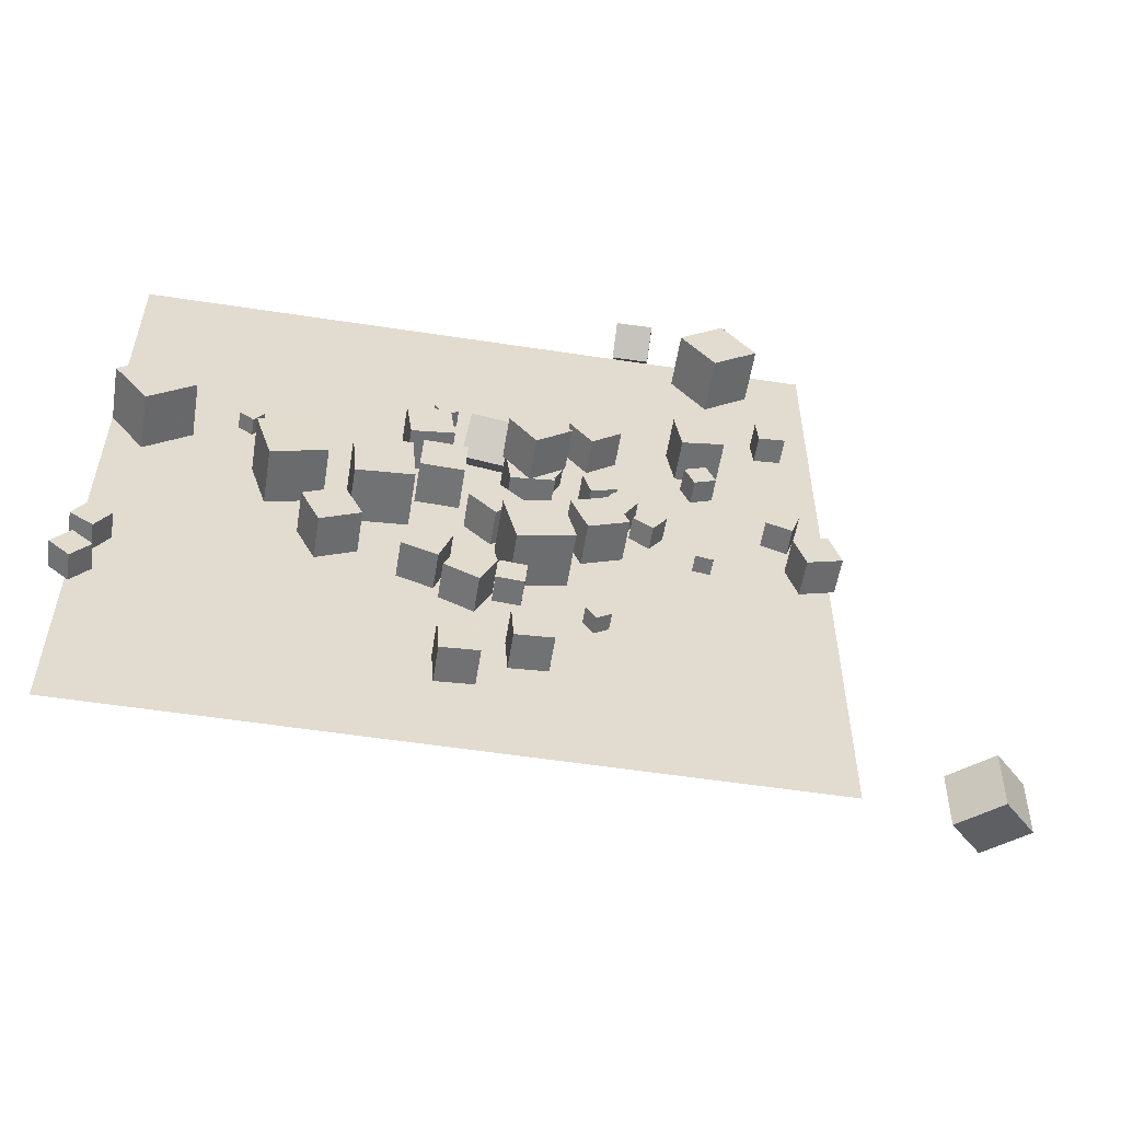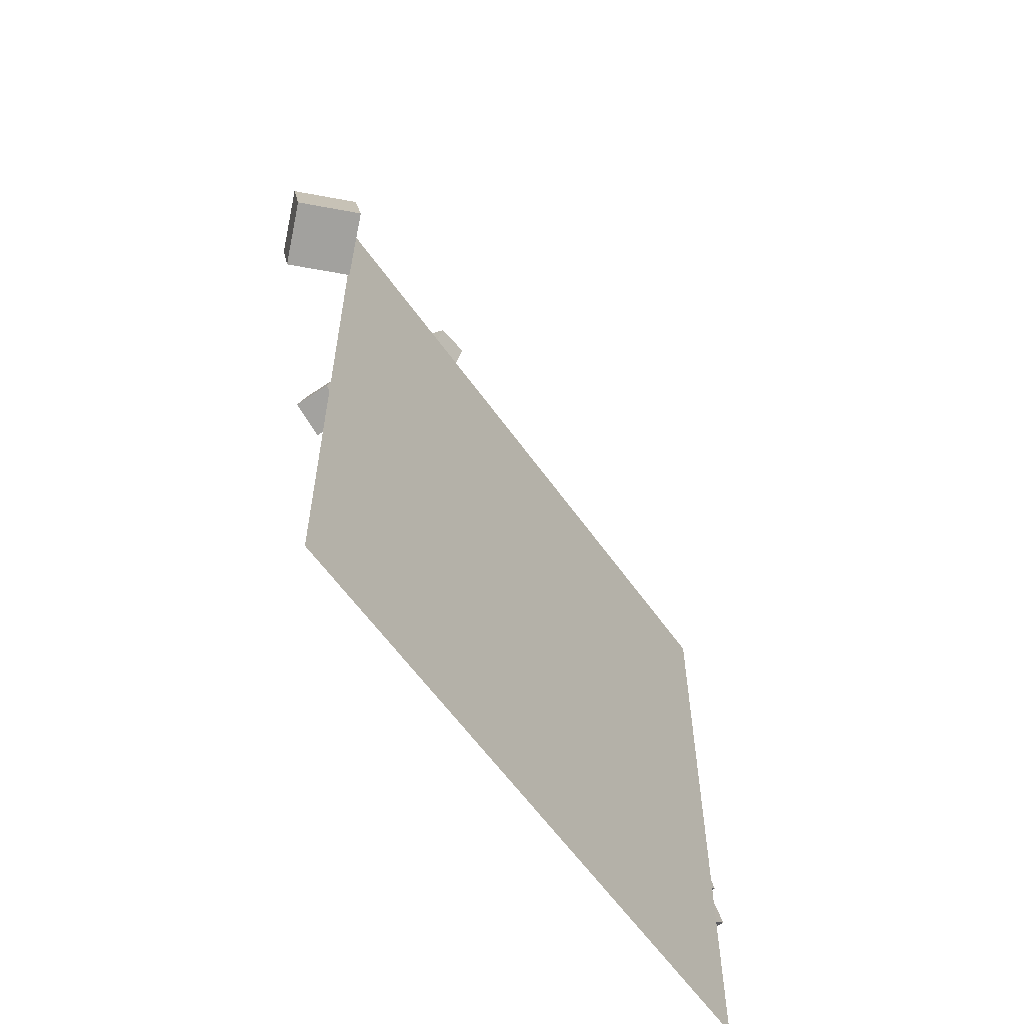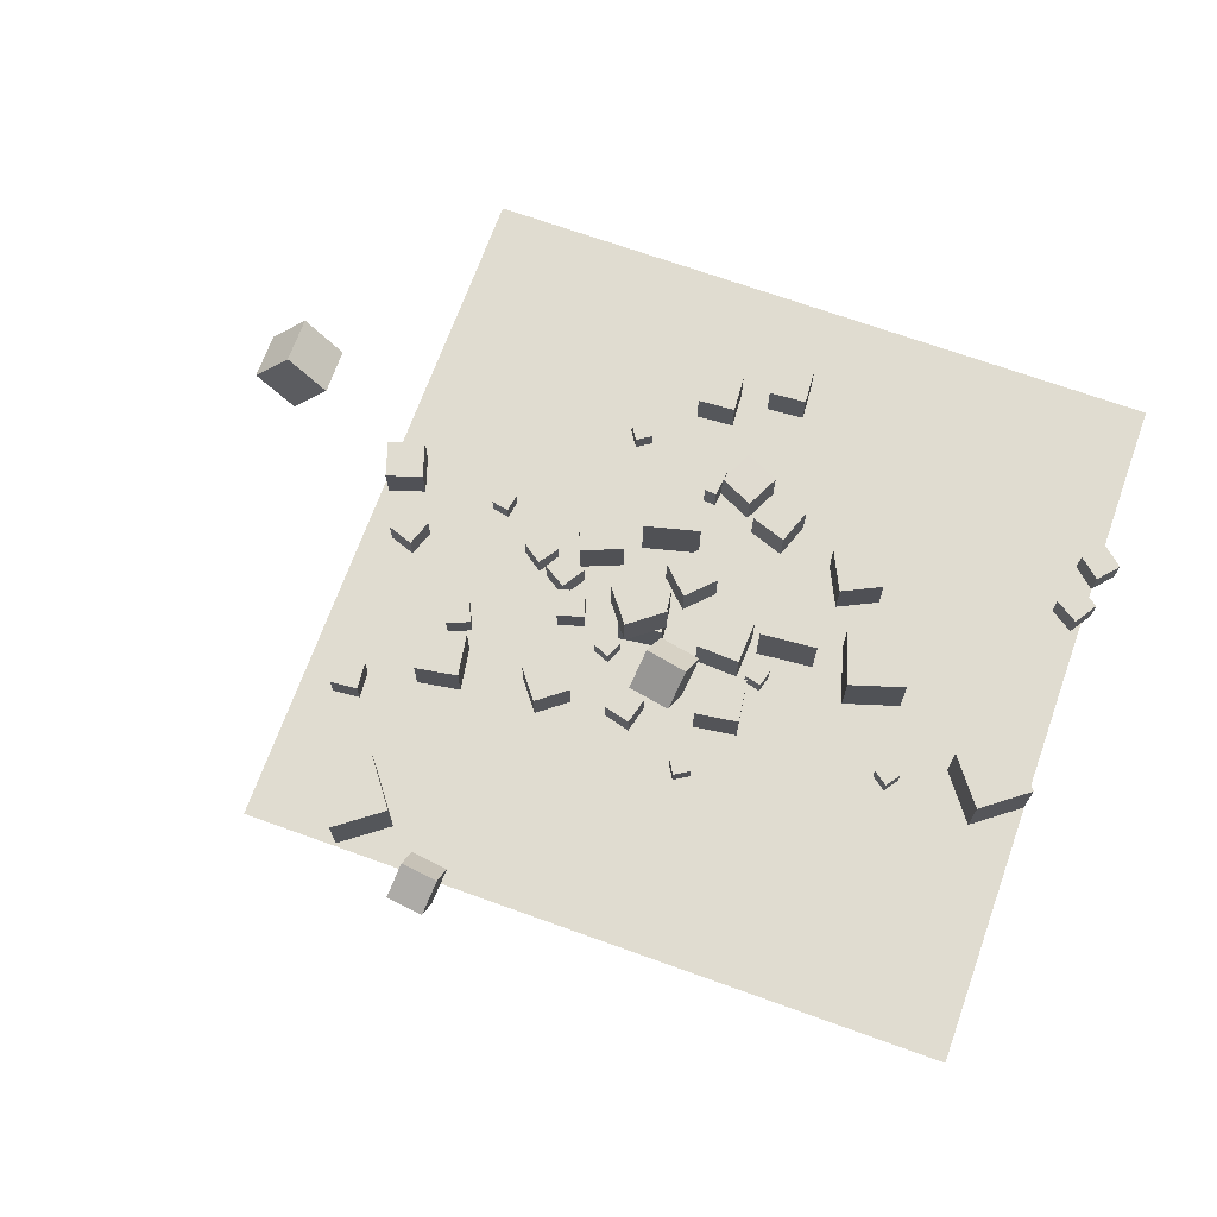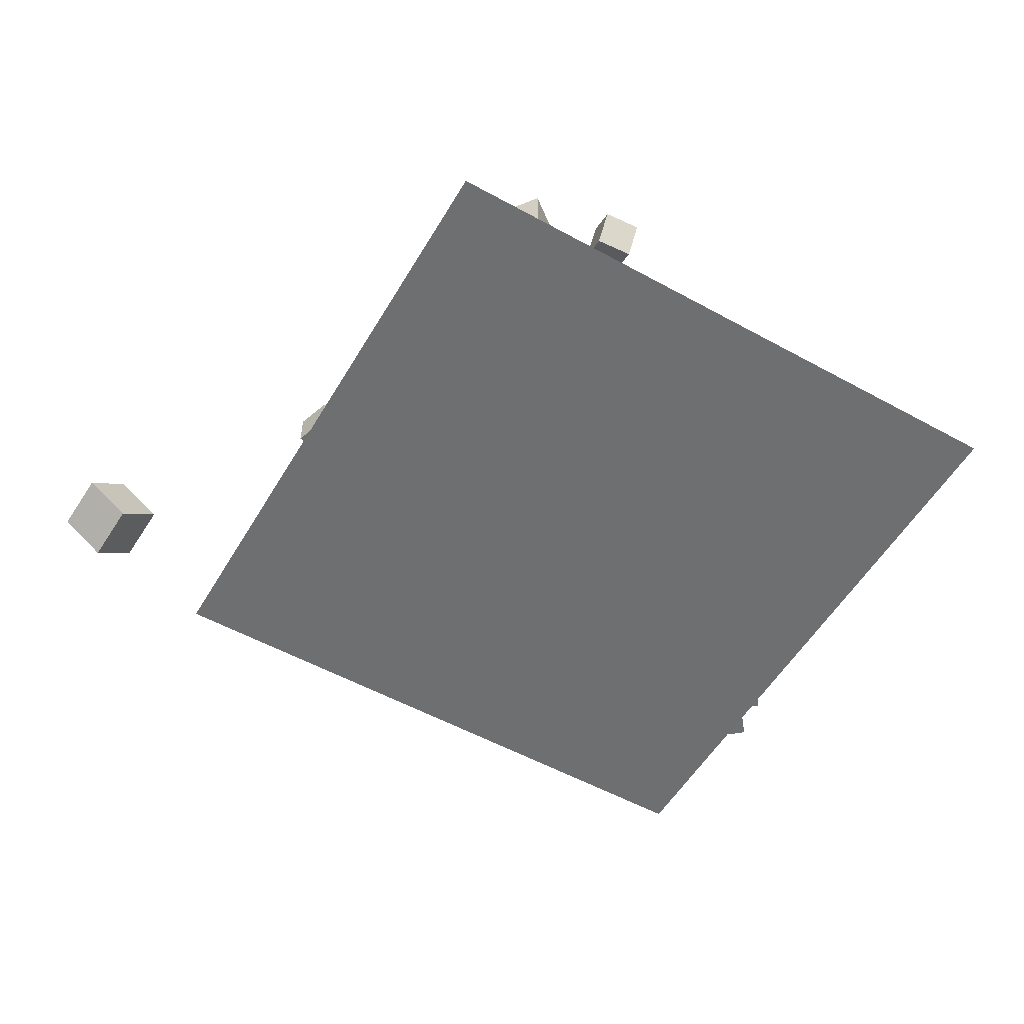
<metadata>
{"format":"obj","ext":"obj","renderer":"f3d","projection":"perspective","resolution":1024,"background":"white","views":[{"elev":-55.9,"azim":-9.1,"up":"+Y"},{"elev":-60.0,"azim":125.1,"up":"+Y"},{"elev":69.7,"azim":-160.2,"up":"+Z"},{"elev":-54.5,"azim":149.8,"up":"+Z"}]}
</metadata>
<code>
v 6.676 19.96 -2.537
v 5.093 18.73 -2.537
v 6.676 19.96 -0.5368
v 5.093 18.73 -0.5368
v 7.899 18.37 -2.537
v 6.316 17.15 -2.537
v 7.899 18.37 -0.5368
v 6.316 17.15 -0.5368
f 2 4 3
f 4 8 7
f 6 5 7
f 2 1 5
f 3 7 5
f 8 4 2
f 1 2 3
f 3 4 7
f 8 6 7
f 6 2 5
f 1 3 5
f 6 8 2
v 1.662 14.28 -0.2113
v 3.969 14.57 -0.2119
v 1.662 14.28 -2.537
v 3.969 14.57 -2.537
v 1.952 11.97 -0.2116
v 4.259 12.26 -0.2122
v 1.951 11.97 -2.537
v 4.258 12.26 -2.537
f 10 12 11
f 16 15 11
f 14 13 15
f 14 10 9
f 11 15 13
f 16 12 10
f 9 10 11
f 12 16 11
f 16 14 15
f 13 14 9
f 9 11 13
f 14 16 10
v 4.887 15.65 -1.592
v 4.015 16.02 -1.592
v 4.523 14.78 -1.592
v 3.651 15.15 -1.592
v 4.887 15.65 -2.537
v 4.015 16.02 -2.537
v 4.523 14.78 -2.537
v 3.651 15.15 -2.537
f 18 20 19
f 24 23 19
f 22 21 23
f 18 17 21
f 17 19 23
f 24 20 18
f 17 18 19
f 20 24 19
f 24 22 23
f 22 18 21
f 21 17 23
f 22 24 18
v 11.89 10.03 -2.537
v 11.71 9.101 -2.537
v 11.89 10.03 -1.592
v 11.71 9.101 -1.592
v 12.82 9.855 -2.537
v 12.64 8.926 -2.537
v 12.82 9.855 -1.592
v 12.64 8.926 -1.592
f 28 27 25
f 32 31 27
f 32 30 29
f 30 26 25
f 25 27 31
f 32 28 26
f 26 28 25
f 28 32 27
f 31 32 29
f 29 30 25
f 29 25 31
f 30 32 26
v 1.521 13.9 -0.2113
v 1.522 13.9 2.114
v 3.357 15.33 -0.2119
v 3.357 15.33 2.113
v 2.949 12.07 -0.2119
v 2.949 12.07 2.113
v 4.784 13.5 -0.2125
v 4.785 13.5 2.113
f 34 36 35
f 40 39 35
f 38 37 39
f 34 33 37
f 35 39 37
f 40 36 34
f 33 34 35
f 36 40 35
f 40 38 39
f 38 34 37
f 33 35 37
f 38 40 34
v 5.071 10.54 -2.537
v 5.948 8.386 -2.537
v 5.071 10.54 -0.2116
v 5.948 8.386 -0.2116
v 7.224 11.42 -2.537
v 8.102 9.264 -2.537
v 7.224 11.42 -0.2116
v 8.102 9.264 -0.2116
f 44 43 41
f 48 47 43
f 48 46 45
f 46 42 41
f 43 47 45
f 46 48 44
f 42 44 41
f 44 48 43
f 47 48 45
f 45 46 41
f 41 43 45
f 42 46 44
v -11.57 16.45 -1.598
v -12.33 17 -1.6
v -11.56 16.45 -2.543
v -12.33 17 -2.545
v -11.02 17.22 -1.594
v -11.79 17.77 -1.596
v -11.01 17.22 -2.539
v -11.78 17.77 -2.541
f 52 51 49
f 56 55 51
f 54 53 55
f 54 50 49
f 51 55 53
f 56 52 50
f 50 52 49
f 52 56 51
f 56 54 55
f 53 54 49
f 49 51 53
f 54 56 50
v 1.528 8.524 -2.537
v 2.278 5.565 -2.537
v 1.528 8.524 0.5157
v 2.278 5.565 0.5157
v 4.487 9.274 -2.537
v 5.237 6.315 -2.537
v 4.487 9.274 0.5158
v 5.237 6.315 0.5157
f 60 59 57
f 64 63 59
f 64 62 61
f 62 58 57
f 59 63 61
f 64 60 58
f 58 60 57
f 60 64 59
f 63 64 61
f 61 62 57
f 57 59 61
f 62 64 58
v 30.48 1.048 -10.27
v 28.45 0.3581 -8.1
v 28.21 1.355 -12.29
v 26.18 0.6648 -10.12
v 30.24 4.006 -9.558
v 28.21 3.316 -7.383
v 27.97 4.313 -11.58
v 25.94 3.622 -9.401
f 68 67 65
f 68 72 71
f 72 70 69
f 66 65 69
f 67 71 69
f 70 72 68
f 66 68 65
f 67 68 71
f 71 72 69
f 70 66 69
f 65 67 69
f 66 70 68
v -18.87 3.392 -1.088
v -19.82 2.289 -1.102
v -17.77 2.438 -1.073
v -18.72 1.335 -1.088
v -18.85 3.393 -2.545
v -19.8 2.291 -2.56
v -17.74 2.439 -2.531
v -18.7 1.337 -2.545
f 74 76 75
f 80 79 75
f 80 78 77
f 78 74 73
f 75 79 77
f 78 80 76
f 73 74 75
f 76 80 75
f 79 80 77
f 77 78 73
f 73 75 77
f 74 78 76
v 15.5 12.35 -1.094
v 15.49 12.36 -2.552
v 16.88 11.87 -1.101
v 16.87 11.88 -2.559
v 15.98 13.73 -1.092
v 15.97 13.73 -2.549
v 17.35 13.25 -1.099
v 17.35 13.26 -2.556
f 82 84 83
f 88 87 83
f 86 85 87
f 82 81 85
f 83 87 85
f 88 84 82
f 81 82 83
f 84 88 83
f 88 86 87
f 86 82 85
f 81 83 85
f 86 88 82
v 5.858 14.53 -2.537
v 5.858 14.53 -1.079
v 7.251 14.96 -2.537
v 7.251 14.96 -1.079
v 6.291 13.14 -2.537
v 6.291 13.14 -1.079
v 7.683 13.57 -2.537
v 7.683 13.57 -1.079
f 92 91 89
f 92 96 95
f 96 94 93
f 90 89 93
f 91 95 93
f 94 96 92
f 90 92 89
f 91 92 95
f 95 96 93
f 94 90 93
f 89 91 93
f 90 94 92
v -2.721 12.15 -0.2116
v -0.3986 12.04 -0.2115
v -2.613 14.47 -0.2116
v -0.2899 14.36 -0.2116
v -2.721 12.15 -2.537
v -0.3985 12.04 -2.537
v -2.613 14.47 -2.537
v -0.2898 14.36 -2.537
f 98 100 99
f 104 103 99
f 102 101 103
f 98 97 101
f 99 103 101
f 104 100 98
f 97 98 99
f 100 104 99
f 104 102 103
f 102 98 101
f 97 99 101
f 102 104 98
v 7.996 11.29 -1.079
v 8.759 12.53 -1.079
v 6.754 12.05 -1.079
v 7.517 13.29 -1.079
v 7.996 11.29 -2.537
v 8.759 12.53 -2.537
v 6.754 12.05 -2.537
v 7.517 13.29 -2.537
f 108 107 105
f 112 111 107
f 112 110 109
f 106 105 109
f 107 111 109
f 112 108 106
f 106 108 105
f 108 112 107
f 111 112 109
f 110 106 109
f 105 107 109
f 110 112 106
v 9.53 10.6 -2.537
v 9.53 10.6 -1.251
v 8.48 11.34 -2.537
v 8.48 11.34 -1.251
v 10.27 11.65 -2.537
v 10.27 11.65 -1.251
v 9.221 12.39 -2.537
v 9.222 12.39 -1.251
f 114 116 115
f 116 120 119
f 118 117 119
f 114 113 117
f 115 119 117
f 120 116 114
f 113 114 115
f 115 116 119
f 120 118 119
f 118 114 117
f 113 115 117
f 118 120 114
v 2.236 0.8024 -2.537
v 2.375 -1.193 -2.537
v 2.236 0.8023 -0.5368
v 2.375 -1.193 -0.5369
v 4.231 0.9415 -2.537
v 4.37 -1.054 -2.537
v 4.231 0.9414 -0.5368
v 4.371 -1.054 -0.5369
f 124 123 121
f 124 128 127
f 126 125 127
f 122 121 125
f 121 123 127
f 128 124 122
f 122 124 121
f 123 124 127
f 128 126 127
f 126 122 125
f 125 121 127
f 126 128 122
v 19.13 8.869 -2.55
v 19.14 8.869 -0.5593
v 17.23 8.262 -2.544
v 17.24 8.262 -0.5529
v 18.52 10.77 -2.548
v 18.53 10.77 -0.5571
v 16.63 10.16 -2.542
v 16.63 10.16 -0.5506
f 132 131 129
f 132 136 135
f 136 134 133
f 130 129 133
f 129 131 135
f 136 132 130
f 130 132 129
f 131 132 135
f 135 136 133
f 134 130 133
f 133 129 135
f 134 136 130
v -0.2813 5.705 -2.571
v -0.2904 5.717 -0.571
v 1.524 4.844 -2.557
v 1.515 4.856 -0.5574
v -1.142 3.899 -2.563
v -1.151 3.912 -0.5634
v 0.6628 3.038 -2.55
v 0.6537 3.051 -0.5498
f 140 139 137
f 144 143 139
f 142 141 143
f 138 137 141
f 139 143 141
f 142 144 140
f 138 140 137
f 140 144 139
f 144 142 143
f 142 138 141
f 137 139 141
f 138 142 140
v -11.21 13.11 -2.53
v -10.3 10.2 -2.545
v -11.2 13.1 0.523
v -10.29 10.19 0.508
v -8.292 14.02 -2.533
v -7.385 11.11 -2.548
v -8.284 14.01 0.5193
v -7.377 11.09 0.5043
f 146 148 147
f 148 152 151
f 150 149 151
f 150 146 145
f 147 151 149
f 152 148 146
f 145 146 147
f 147 148 151
f 152 150 151
f 149 150 145
f 145 147 149
f 150 152 146
v -16.99 13.78 -2.537
v -16.99 13.78 0.5157
v -18.84 16.2 -2.537
v -18.84 16.2 0.5157
v -14.56 15.63 -2.537
v -14.56 15.63 0.5157
v -16.41 18.06 -2.537
v -16.41 18.06 0.5157
f 154 156 155
f 160 159 155
f 160 158 157
f 154 153 157
f 155 159 157
f 158 160 156
f 153 154 155
f 156 160 155
f 159 160 157
f 158 154 157
f 153 155 157
f 154 158 156
v 0.7565 -0.7987 -0.5366
v 0.7558 -0.7903 -2.537
v -1.238 -0.9426 -0.5366
v -1.239 -0.9341 -2.537
v 0.9003 -2.794 -0.5451
v 0.8997 -2.785 -2.545
v -1.094 -2.937 -0.5451
v -1.095 -2.929 -2.545
f 162 164 163
f 168 167 163
f 166 165 167
f 162 161 165
f 163 167 165
f 168 164 162
f 161 162 163
f 164 168 163
f 168 166 167
f 166 162 165
f 161 163 165
f 166 168 162
v 1.322 9.05 -2.537
v 1.322 9.05 -0.5457
v -0.1022 10.44 -2.537
v -0.1022 10.44 -0.5457
v 2.713 10.47 -2.537
v 2.713 10.47 -0.5457
v 1.29 11.87 -2.537
v 1.29 11.87 -0.5457
f 172 171 169
f 176 175 171
f 174 173 175
f 170 169 173
f 171 175 173
f 174 176 172
f 170 172 169
f 172 176 171
f 176 174 175
f 174 170 173
f 169 171 173
f 170 174 172
v -3.296 5.225 -2.537
v -3.296 5.225 -0.5368
v -2.626 7.109 -2.537
v -2.626 7.109 -0.5368
v -1.412 4.555 -2.537
v -1.412 4.555 -0.5368
v -0.7416 6.439 -2.537
v -0.7416 6.439 -0.5368
f 180 179 177
f 180 184 183
f 182 181 183
f 182 178 177
f 179 183 181
f 184 180 178
f 178 180 177
f 179 180 183
f 184 182 183
f 181 182 177
f 177 179 181
f 182 184 178
v 13.1 16.09 -1.251
v 12.6 17.27 -1.251
v 11.91 15.59 -1.251
v 11.41 16.77 -1.251
v 13.1 16.09 -2.537
v 12.6 17.27 -2.537
v 11.91 15.59 -2.537
v 11.41 16.77 -2.537
f 186 188 187
f 192 191 187
f 190 189 191
f 190 186 185
f 187 191 189
f 192 188 186
f 185 186 187
f 188 192 187
f 192 190 191
f 189 190 185
f 185 187 189
f 190 192 186
v 17.18 20.93 -1.079
v 17.05 22.38 -1.079
v 15.73 20.8 -1.079
v 15.6 22.26 -1.079
v 17.18 20.93 -2.537
v 17.05 22.38 -2.537
v 15.73 20.8 -2.537
v 15.6 22.25 -2.537
f 194 196 195
f 196 200 199
f 198 197 199
f 194 193 197
f 195 199 197
f 200 196 194
f 193 194 195
f 195 196 199
f 200 198 199
f 198 194 197
f 193 195 197
f 198 200 194
v -7.404 5.87 -0.211
v -5.313 6.887 -0.2123
v -8.422 7.96 -0.2117
v -6.331 8.978 -0.2129
v -7.405 5.868 -2.536
v -5.314 6.886 -2.538
v -8.423 7.959 -2.537
v -6.332 8.977 -2.538
f 202 204 203
f 208 207 203
f 206 205 207
f 202 201 205
f 203 207 205
f 208 204 202
f 201 202 203
f 204 208 203
f 208 206 207
f 206 202 205
f 201 203 205
f 206 208 202
v 1.382 17.78 -2.537
v 2.792 17.42 -2.537
v 1.382 17.78 -1.079
v 2.792 17.42 -1.079
v 1.749 19.19 -2.537
v 3.16 18.83 -2.537
v 1.749 19.19 -1.079
v 3.16 18.83 -1.079
f 210 212 211
f 216 215 211
f 214 213 215
f 210 209 213
f 209 211 215
f 216 212 210
f 209 210 211
f 212 216 211
f 216 214 215
f 214 210 213
f 213 209 215
f 214 216 210
v 2.935 4.017 -1.08
v 3.076 5.468 -1.073
v 1.484 4.158 -1.084
v 1.625 5.609 -1.077
v 2.939 4.024 -2.538
v 3.08 5.474 -2.531
v 1.488 4.165 -2.542
v 1.63 5.616 -2.535
f 220 219 217
f 224 223 219
f 222 221 223
f 222 218 217
f 217 219 223
f 224 220 218
f 218 220 217
f 220 224 219
f 224 222 223
f 221 222 217
f 221 217 223
f 222 224 218
v -19.25 4.85 -2.541
v -19.25 4.848 -1.083
v -18.46 6.073 -2.538
v -18.46 6.071 -1.081
v -18.03 4.057 -2.54
v -18.03 4.055 -1.083
v -17.23 5.28 -2.538
v -17.24 5.278 -1.08
f 228 227 225
f 232 231 227
f 232 230 229
f 226 225 229
f 225 227 231
f 232 228 226
f 226 228 225
f 228 232 227
f 231 232 229
f 230 226 229
f 229 225 231
f 230 232 226
v 11.38 28.14 0.5163
v 13.22 25.7 0.5154
v 13.82 29.97 0.5129
v 15.66 27.53 0.512
v 11.38 28.14 -2.536
v 13.22 25.7 -2.537
v 13.82 29.97 -2.54
v 15.66 27.53 -2.541
f 234 236 235
f 240 239 235
f 238 237 239
f 238 234 233
f 235 239 237
f 240 236 234
f 233 234 235
f 236 240 235
f 240 238 239
f 237 238 233
f 233 235 237
f 238 240 234
v -5.966 9.586 0.5157
v -2.925 9.849 0.5157
v -6.229 12.63 0.5157
v -3.188 12.89 0.5157
v -5.966 9.586 -2.537
v -2.925 9.849 -2.537
v -6.229 12.63 -2.537
v -3.188 12.89 -2.537
f 244 243 241
f 244 248 247
f 246 245 247
f 246 242 241
f 243 247 245
f 246 248 244
f 242 244 241
f 243 244 247
f 248 246 247
f 245 246 241
f 241 243 245
f 242 246 244
v -4 14.82 -1.592
v -4.226 13.9 -1.592
v -3.082 14.59 -1.592
v -3.309 13.68 -1.592
v -4 14.82 -2.537
v -4.226 13.9 -2.537
v -3.082 14.59 -2.537
v -3.309 13.68 -2.537
f 250 252 251
f 256 255 251
f 254 253 255
f 250 249 253
f 251 255 253
f 256 252 250
f 249 250 251
f 252 256 251
f 256 254 255
f 254 250 253
f 249 251 253
f 254 256 250
v 10.77 20.07 -0.2116
v 11.16 17.78 -0.2116
v 13.07 20.45 -0.2116
v 13.45 18.16 -0.2116
v 10.77 20.07 -2.537
v 11.16 17.78 -2.537
v 13.07 20.45 -2.537
v 13.45 18.16 -2.537
f 260 259 257
f 260 264 263
f 264 262 261
f 258 257 261
f 259 263 261
f 262 264 260
f 258 260 257
f 259 260 263
f 263 264 261
f 262 258 261
f 257 259 261
f 258 262 260
v -0.3016 16.2 0.7256
v -0.5795 14.71 -1.039
v 1.984 15.77 0.7256
v 1.706 14.28 -1.039
v 0.02213 17.93 -0.7887
v -0.2557 16.44 -2.553
v 2.308 17.51 -0.7887
v 2.03 16.02 -2.553
f 268 267 265
f 272 271 267
f 270 269 271
f 270 266 265
f 267 271 269
f 272 268 266
f 266 268 265
f 268 272 267
f 272 270 271
f 269 270 265
f 265 267 269
f 270 272 266
v 6.792 3.809 -1.592
v 6.792 3.809 -2.537
v 6.004 3.287 -1.592
v 6.004 3.287 -2.537
v 7.314 3.02 -1.592
v 7.314 3.02 -2.537
v 6.526 2.499 -1.592
v 6.526 2.499 -2.537
f 276 275 273
f 280 279 275
f 278 277 279
f 278 274 273
f 273 275 279
f 280 276 274
f 274 276 273
f 276 280 275
f 280 278 279
f 277 278 273
f 277 273 279
f 278 280 274
v -1.619 19.64 -2.537
v -0.8163 20.14 -2.537
v -1.619 19.64 -1.592
v -0.8164 20.14 -1.592
v -2.118 20.44 -2.537
v -1.315 20.94 -2.537
v -2.118 20.44 -1.592
v -1.315 20.94 -1.592
f 282 284 283
f 288 287 283
f 288 286 285
f 286 282 281
f 281 283 287
f 288 284 282
f 281 282 283
f 284 288 283
f 287 288 285
f 285 286 281
f 285 281 287
f 286 288 282
v -1.03 15.56 -2.537
v -1.03 15.56 -0.2116
v -3.332 15.24 -2.537
v -3.332 15.24 -0.2116
v -1.356 17.87 -2.537
v -1.356 17.87 -0.2116
v -3.658 17.54 -2.537
v -3.658 17.54 -0.2116
f 292 291 289
f 296 295 291
f 294 293 295
f 294 290 289
f 291 295 293
f 296 292 290
f 290 292 289
f 292 296 291
f 296 294 295
f 293 294 289
f 289 291 293
f 294 296 290
v 8.135 31.08 -3.147
v 8.133 32.16 -1.463
v 10.12 30.88 -3.017
v 10.12 31.96 -1.333
v 7.898 29.41 -2.076
v 7.896 30.49 -0.392
v 9.883 29.21 -1.946
v 9.881 30.29 -0.2621
f 300 299 297
f 300 304 303
f 302 301 303
f 302 298 297
f 297 299 303
f 304 300 298
f 298 300 297
f 299 300 303
f 304 302 303
f 301 302 297
f 301 297 303
f 302 304 298
v -18.87 -7.621 -2.577
v 18.87 -7.621 -2.577
v -18.87 30.12 -2.577
v 18.87 30.12 -2.577
f 306 308 307
f 305 306 307

</code>
